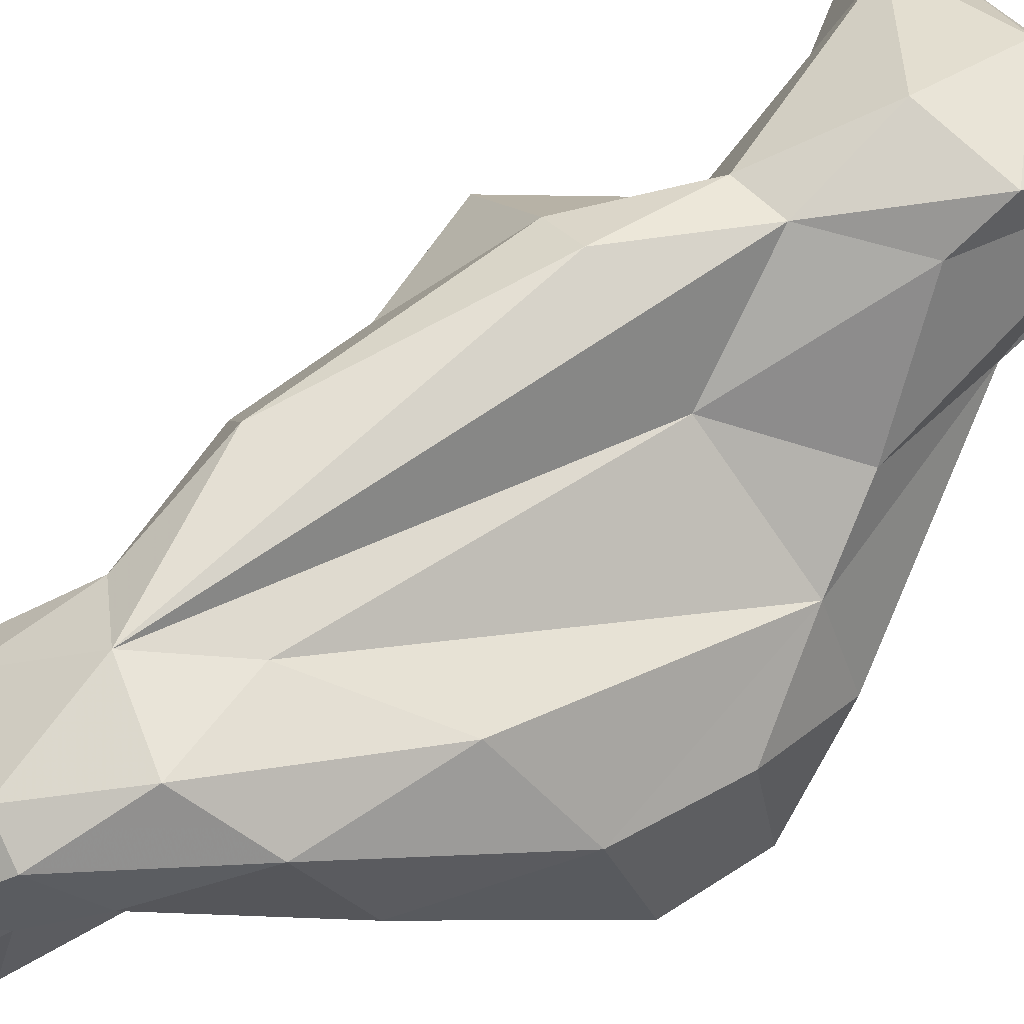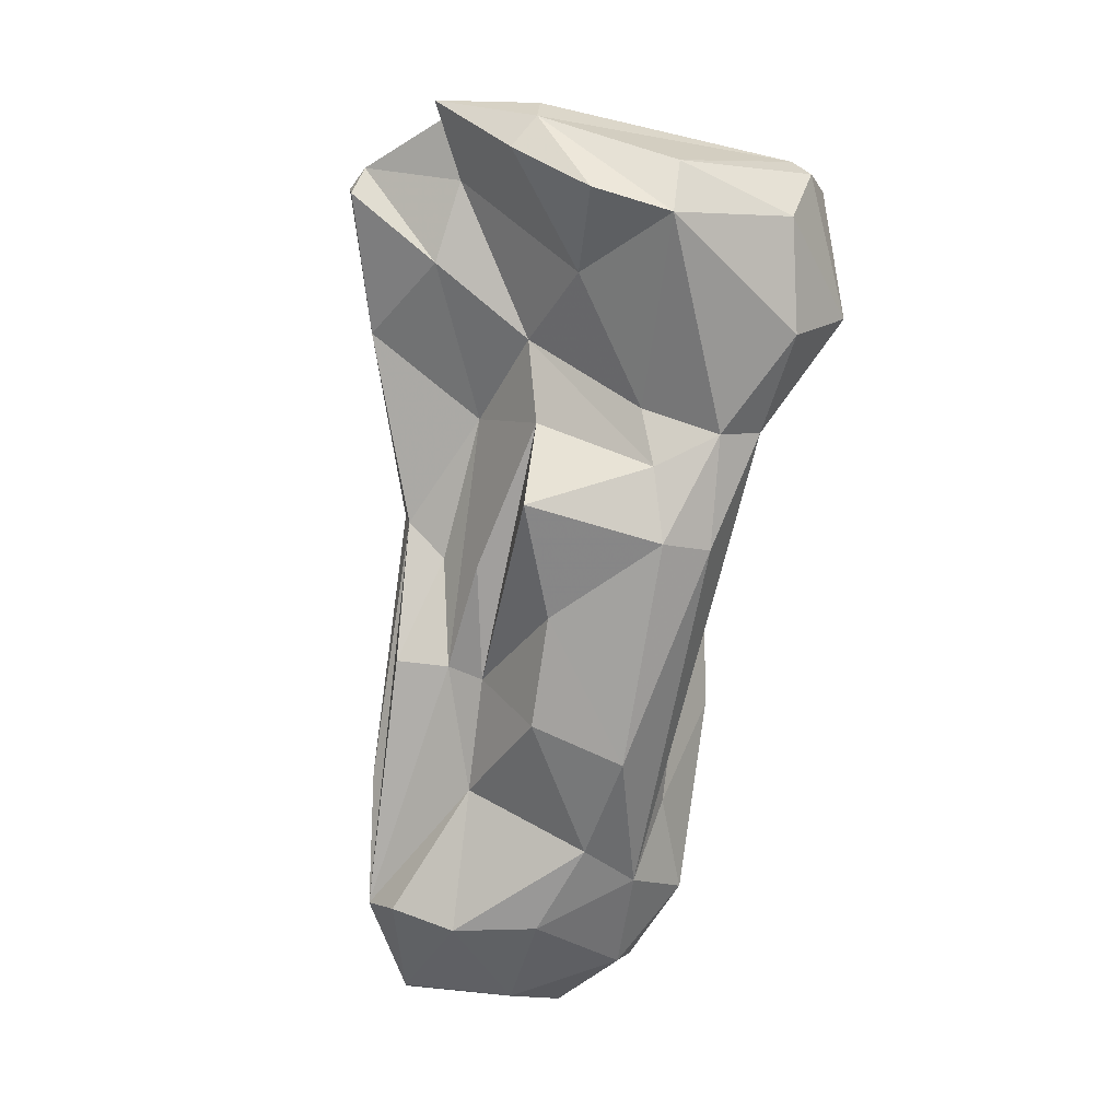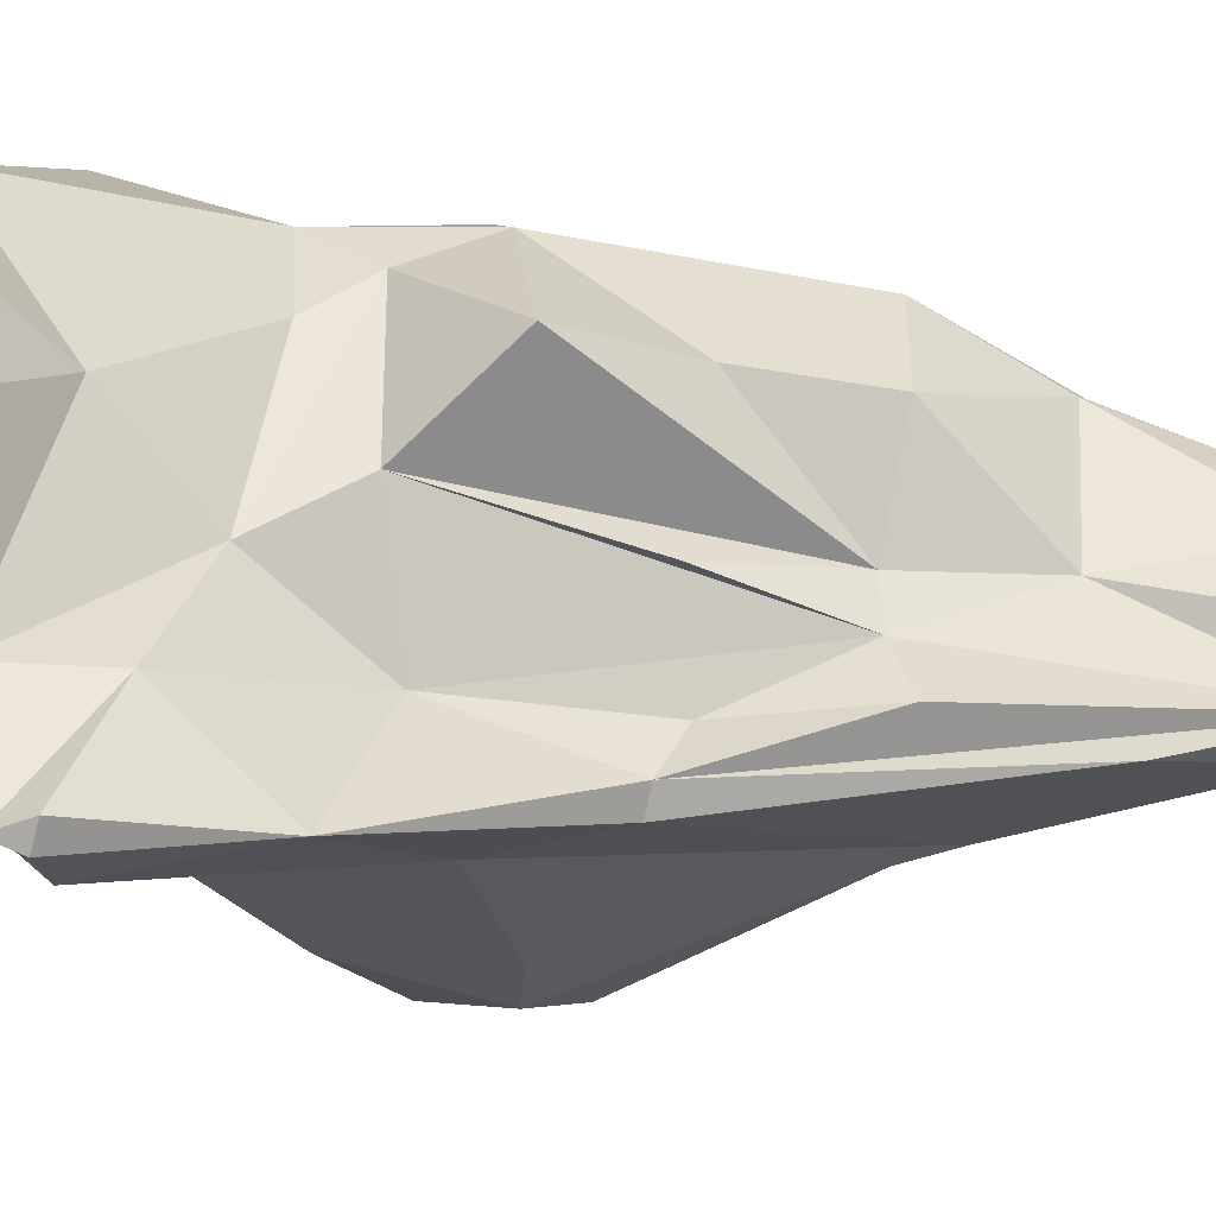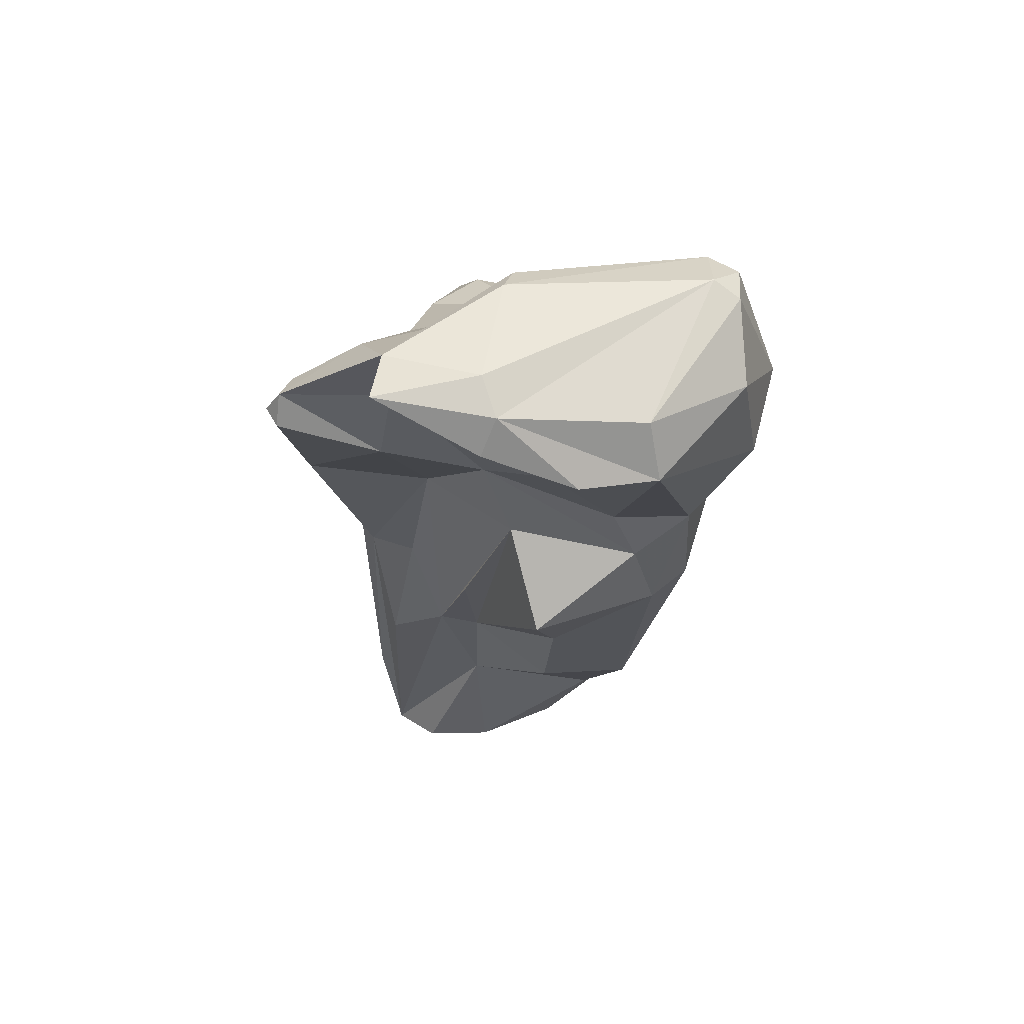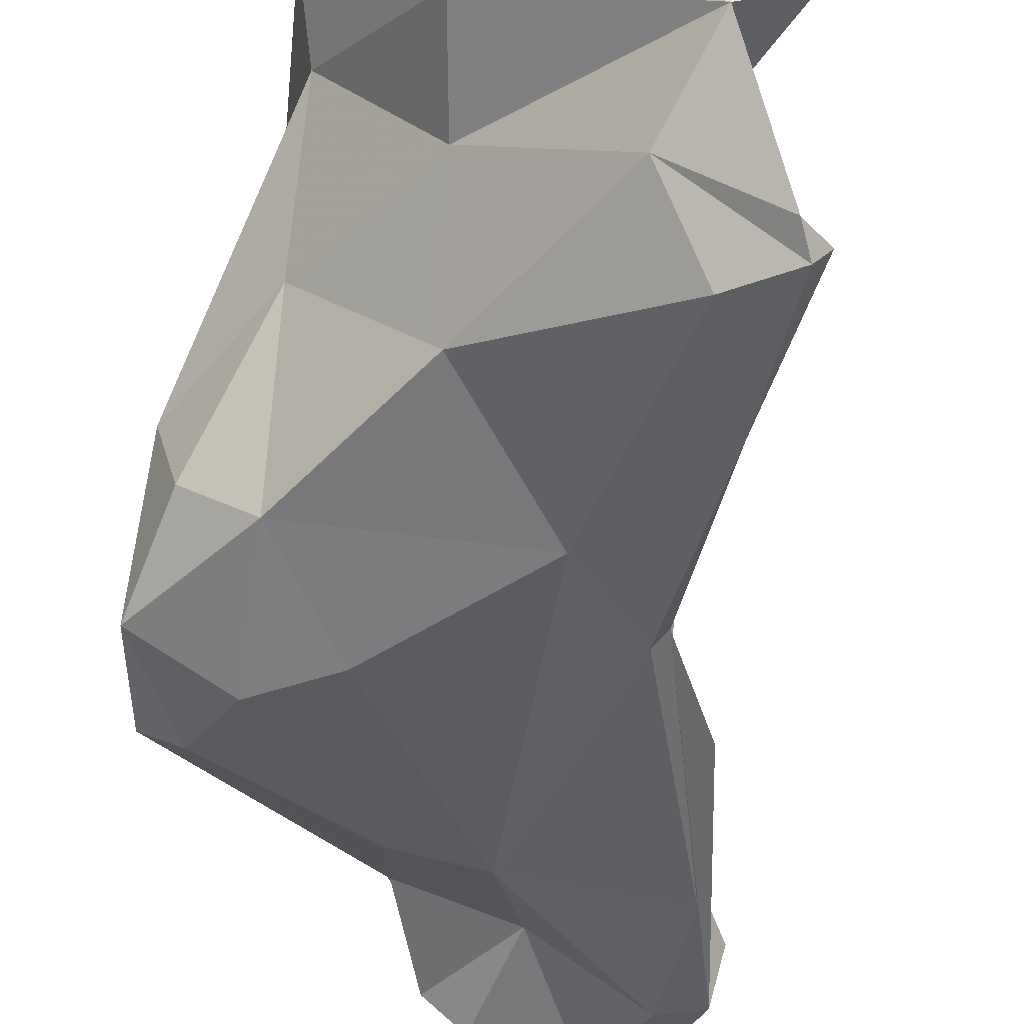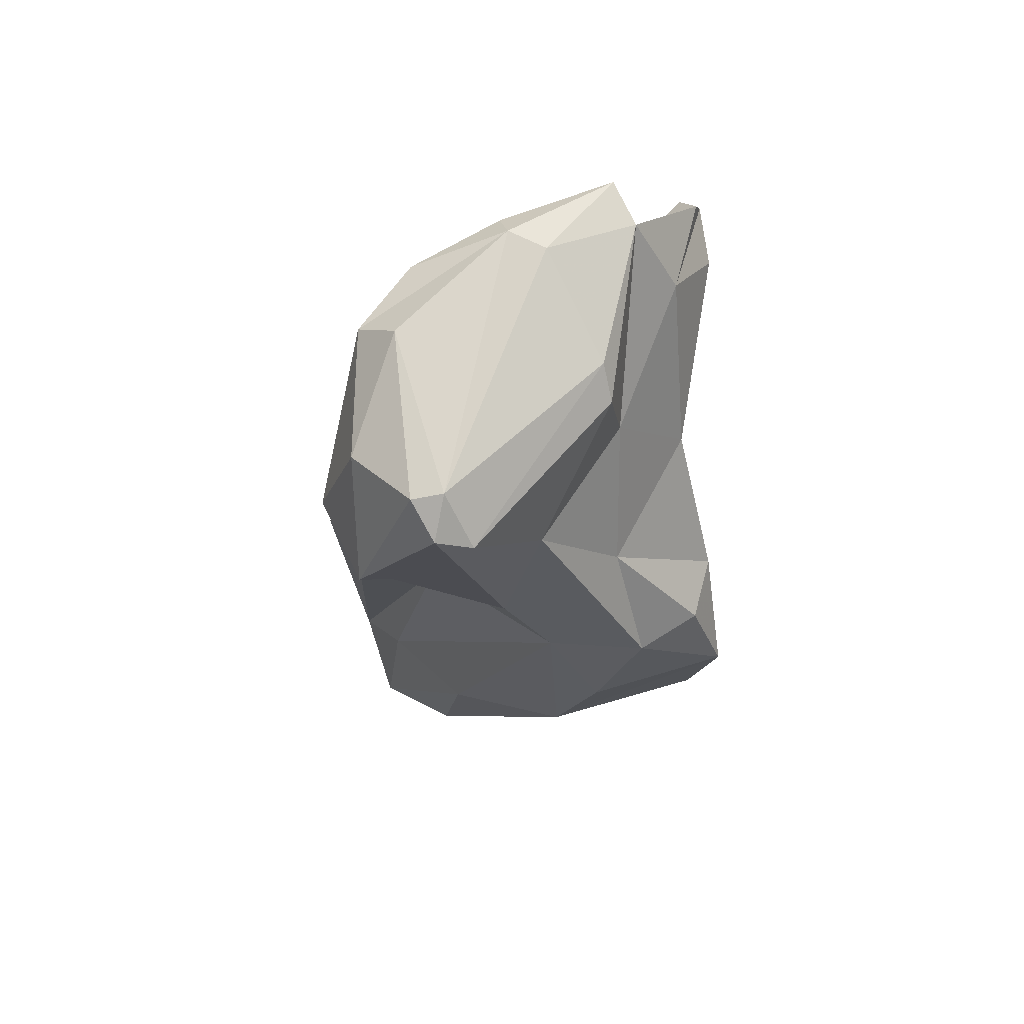
<metadata>
{"format":"obj","ext":"obj","renderer":"f3d","projection":"perspective","resolution":1024,"background":"white","views":[{"elev":60.8,"azim":-142.0,"up":"+Y"},{"elev":25.4,"azim":133.5,"up":"+Z"},{"elev":-21.2,"azim":56.8,"up":"+Y"},{"elev":76.9,"azim":111.8,"up":"+Z"},{"elev":-52.6,"azim":-14.2,"up":"+Y"},{"elev":59.1,"azim":-108.5,"up":"+Z"}]}
</metadata>
<code>
v 163.5 277.6 97.05
v 164.2 279 101.2
v 163.8 290.4 114.8
v 164.7 278.5 92.59
v 163.5 282 100.8
v 164 284 96.14
v 166 282.7 106
v 165.6 286.6 110.4
v 166.5 277.4 101.8
v 164.2 292 115.5
v 165.6 285.5 90.88
v 165.8 292.5 116.7
v 169.3 282.6 117.4
v 168.2 282.6 116
v 165.2 286.2 100.8
v 166.1 277.6 93.06
v 169.1 290 89.81
v 170.1 278 108
v 169.9 277 97.56
v 169.2 281.6 112
v 165.9 288.3 104.3
v 165.5 291.1 117
v 166.2 295 110.5
v 167 293.4 108.3
v 174.9 277.6 102.6
v 169.3 285.1 85.49
v 167.1 276.7 95.97
v 170.3 295.5 111
v 169.2 294.1 115.8
v 173.6 277.5 115.5
v 170.5 290.5 101.3
v 174.7 279.2 119.2
v 170.8 290.3 83.67
v 173 280.5 88.1
v 174.5 291.9 87.41
v 173.1 290.9 118.5
v 174 288.9 80.19
v 171 294.2 106.2
v 174.2 283.6 119.9
v 175.7 284.9 119.8
v 175.7 274.8 113.5
v 174 292.8 82.65
v 173.3 293.8 106.7
v 174.9 292.1 116.8
v 174.5 286.3 81.49
v 176.8 279.6 119.8
v 174.9 290.5 107.5
v 175.8 291.2 78.81
v 177.2 275.1 116
v 175.6 287.3 113.3
v 176.3 280.1 88.22
v 175.8 292 105.4
v 175.9 281.1 104.7
v 176.8 289 117.7
v 174.8 294.6 101.7
v 178.1 278.2 99.43
v 177.2 279.7 112.4
v 176.5 285.2 77.55
v 175.4 279.7 115.9
v 175.5 284.1 109.3
v 176.1 288.1 78.25
v 177.2 284.7 118.7
v 178 283.3 77.93
v 177.8 274.7 115
v 178.4 275.4 115.1
v 177 286 106.2
v 178.1 276.2 108.4
v 178.5 288.8 76.24
v 179.4 284.4 99.18
v 178.2 281 98.09
v 177.6 292.9 84.76
v 178.7 279 99.56
v 178.7 283.6 82.91
v 176.8 293.6 102.4
v 182.9 280.5 87.92
v 177.9 286.1 76.15
v 177.6 291.9 79.6
v 179.2 284.2 76.57
v 180.8 288.9 104.2
v 180 285.2 93.71
v 180 289.6 98.51
v 181.8 281.2 93.93
v 179.2 293.5 92
v 183.1 281.4 82.18
v 182 282.8 77.76
v 180.4 283.3 93.87
v 179.7 291.7 86.8
v 181.2 289.6 93.39
v 181.5 285.7 88.46
v 181.5 290.2 82.63
v 181.2 288.1 77.43
v 183.9 283.5 77.18
v 185 282.2 82.15
v 184.2 287.2 82.47
v 185.5 284.4 83.03
v 184.5 284.1 77.88
g foo
f 40 44 36
f 54 44 40
f 62 54 40
f 44 29 36
f 46 62 40
f 36 29 12
f 40 36 22
f 39 40 22
f 46 40 39
f 22 36 12
f 46 39 32
f 32 39 13
f 22 12 10
f 39 22 13
f 14 32 13
f 10 3 22
f 13 22 3
f 14 13 3
f 47 44 50
f 50 44 54
f 54 62 50
f 28 29 44
f 59 50 62
f 28 23 29
f 59 62 46
f 12 29 23
f 49 59 32
f 32 59 46
f 49 32 30
f 12 23 10
f 14 20 32
f 20 30 32
f 10 8 3
f 3 8 14
f 8 20 14
f 47 43 44
f 44 43 28
f 60 47 50
f 38 28 43
f 50 59 60
f 23 28 38
f 24 23 38
f 60 59 57
f 49 57 59
f 57 49 65
f 65 49 64
f 64 49 30
f 24 10 23
f 21 10 24
f 64 30 41
f 10 21 8
f 8 21 15
f 20 18 30
f 18 41 30
f 15 5 8
f 7 8 5
f 7 20 8
f 18 20 7
f 74 52 79
f 66 79 52
f 74 55 43
f 52 43 47
f 52 74 43
f 43 55 38
f 52 47 60
f 66 52 60
f 31 24 38
f 53 66 60
f 53 60 57
f 21 24 31
f 67 57 65
f 67 53 57
f 64 67 65
f 15 21 31
f 25 67 41
f 64 41 67
f 25 41 18
f 7 9 18
f 2 7 5
f 9 7 2
f 81 83 74
f 81 74 79
f 83 55 74
f 80 81 79
f 69 80 66
f 80 79 66
f 55 71 38
f 38 71 31
f 71 35 31
f 69 66 86
f 66 53 86
f 70 86 53
f 70 53 72
f 15 31 35
f 72 53 67
f 72 67 56
f 67 25 56
f 6 5 15
f 19 9 27
f 25 9 19
f 25 18 9
f 5 6 1
f 1 27 9
f 5 1 2
f 9 2 1
f 88 83 81
f 81 80 88
f 83 71 55
f 80 69 86
f 86 70 82
f 72 82 70
f 35 17 15
f 75 56 51
f 56 75 72
f 51 25 19
f 56 25 51
f 17 11 15
f 6 15 11
f 6 11 1
f 11 4 1
f 4 16 1
f 16 27 1
f 88 87 83
f 87 71 83
f 89 87 88
f 89 88 80
f 89 80 86
f 93 89 86
f 82 93 86
f 75 93 72
f 93 82 72
f 71 42 35
f 17 35 42
f 42 33 17
f 34 51 19
f 34 19 27
f 33 11 17
f 11 33 26
f 27 16 34
f 26 4 11
f 89 94 87
f 94 90 87
f 71 87 90
f 89 95 94
f 77 71 90
f 95 89 93
f 71 77 42
f 42 77 48
f 93 75 84
f 51 73 84
f 75 51 84
f 33 42 48
f 51 34 73
f 33 48 37
f 34 45 73
f 26 33 37
f 4 26 45
f 26 37 45
f 16 4 45
f 34 16 45
f 91 90 94
f 95 96 94
f 96 91 94
f 93 96 95
f 91 77 90
f 92 96 93
f 68 48 77
f 92 84 85
f 92 93 84
f 85 84 73
f 61 48 68
f 63 85 73
f 37 48 61
f 45 37 61
f 61 58 45
f 58 73 45
f 58 63 73
f 77 91 68
f 92 68 91
f 92 91 96
f 85 78 92
f 78 76 92
f 76 68 92
f 61 68 76
f 85 63 78
f 76 58 61
f 63 58 78
f 58 76 78
g

</code>
